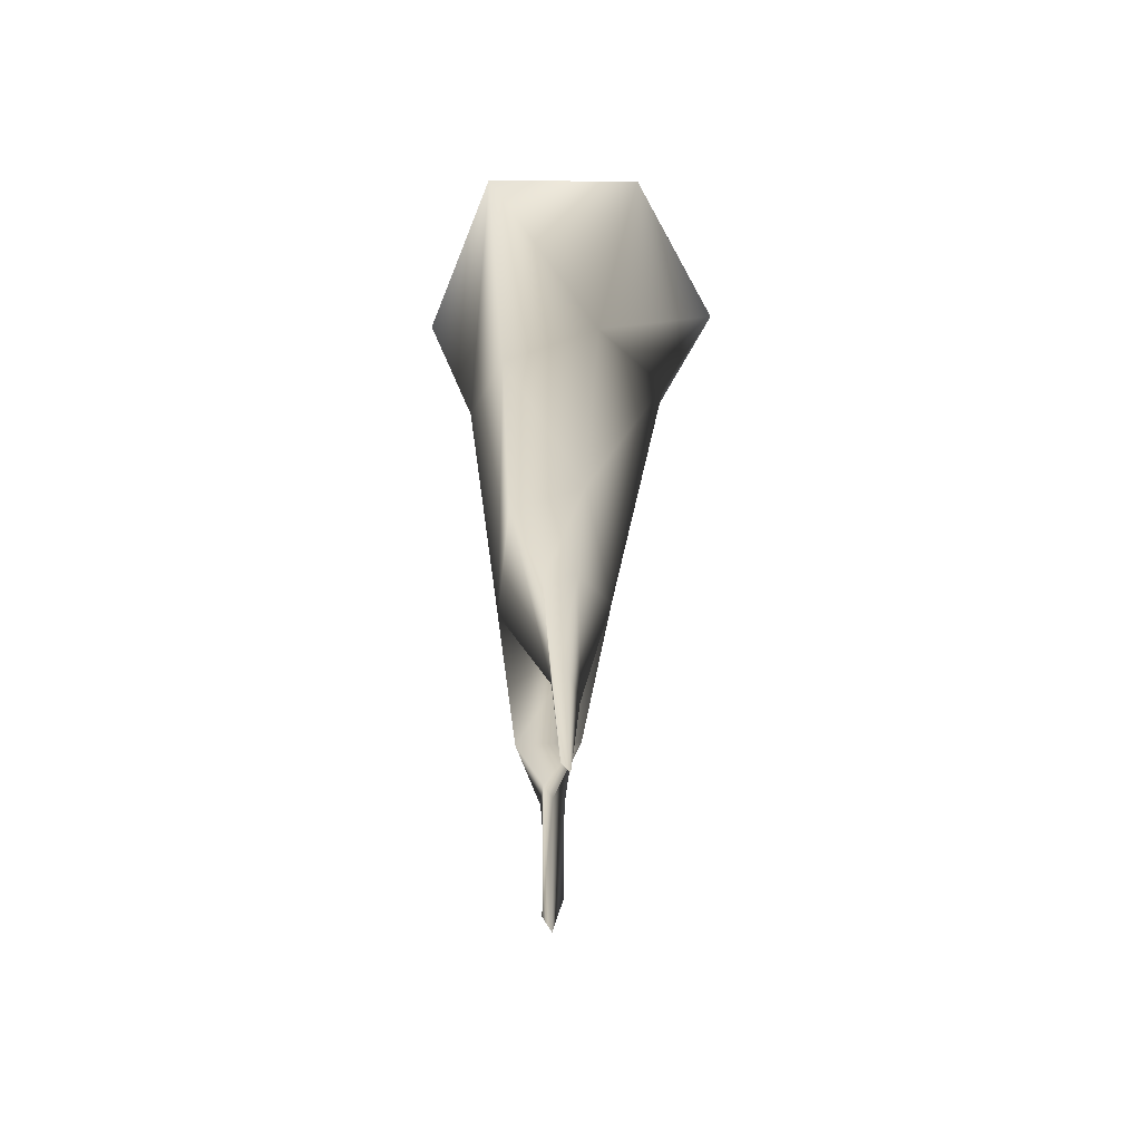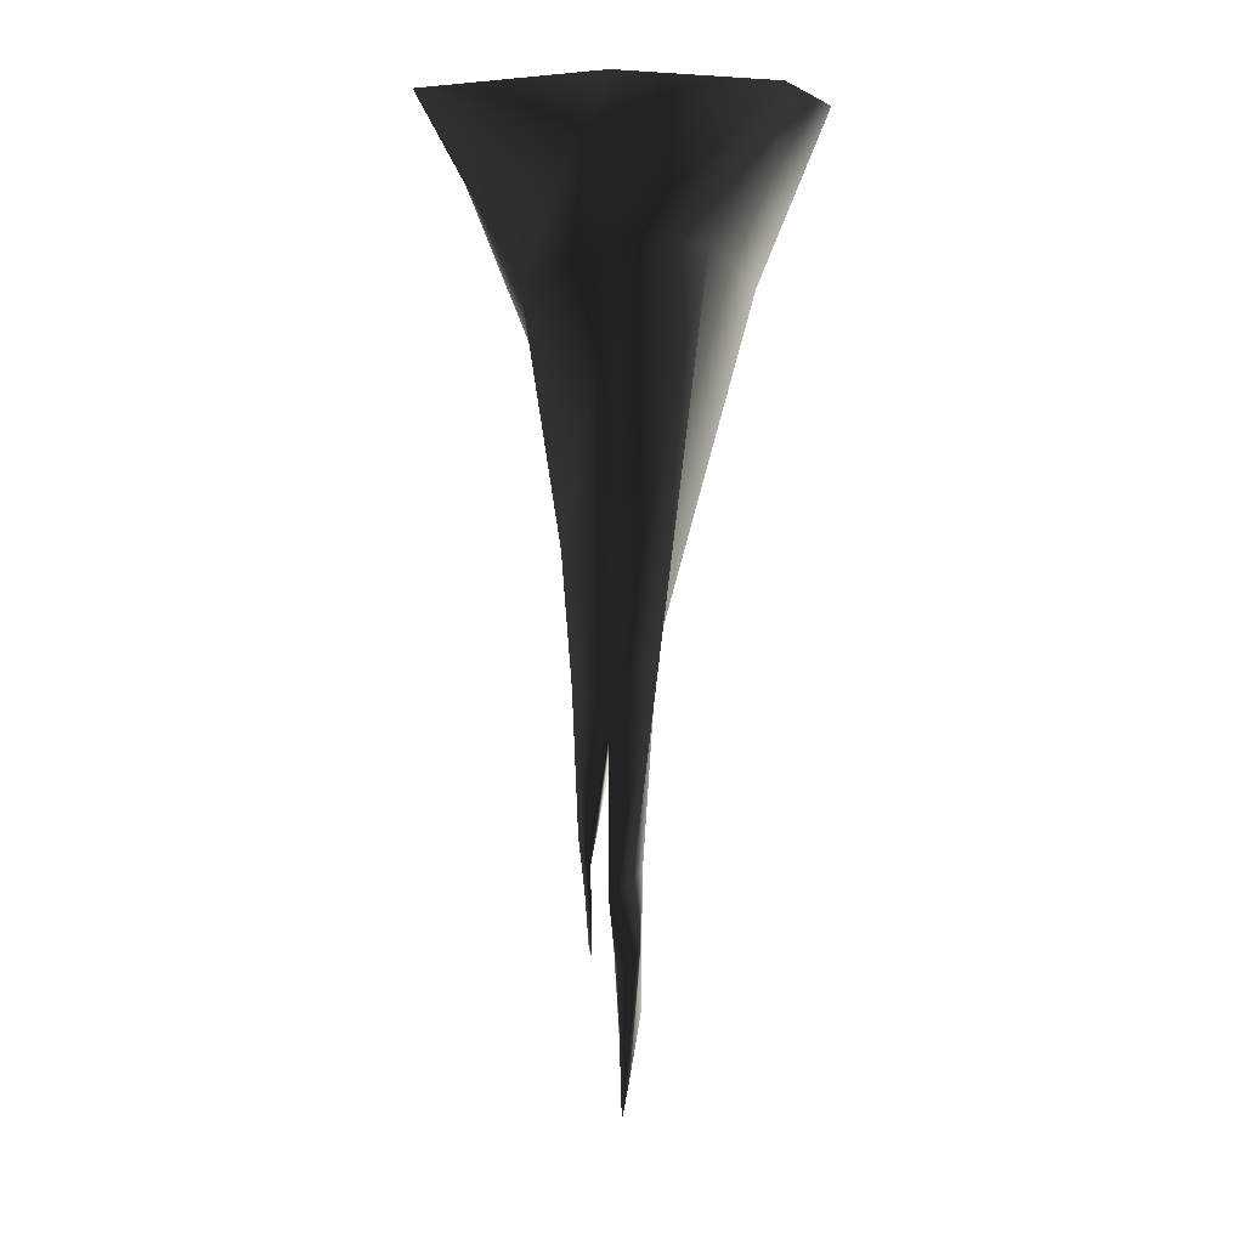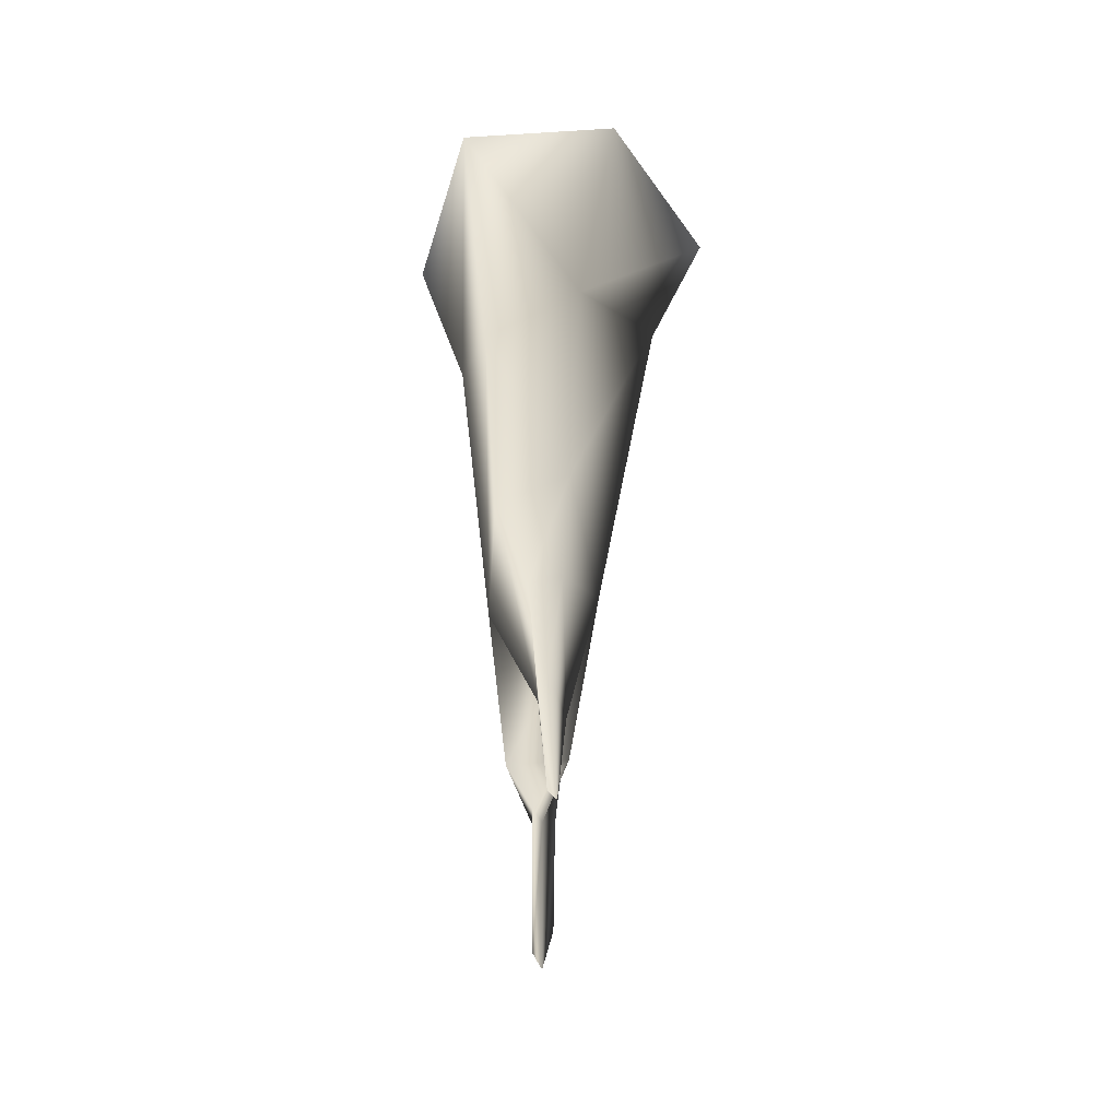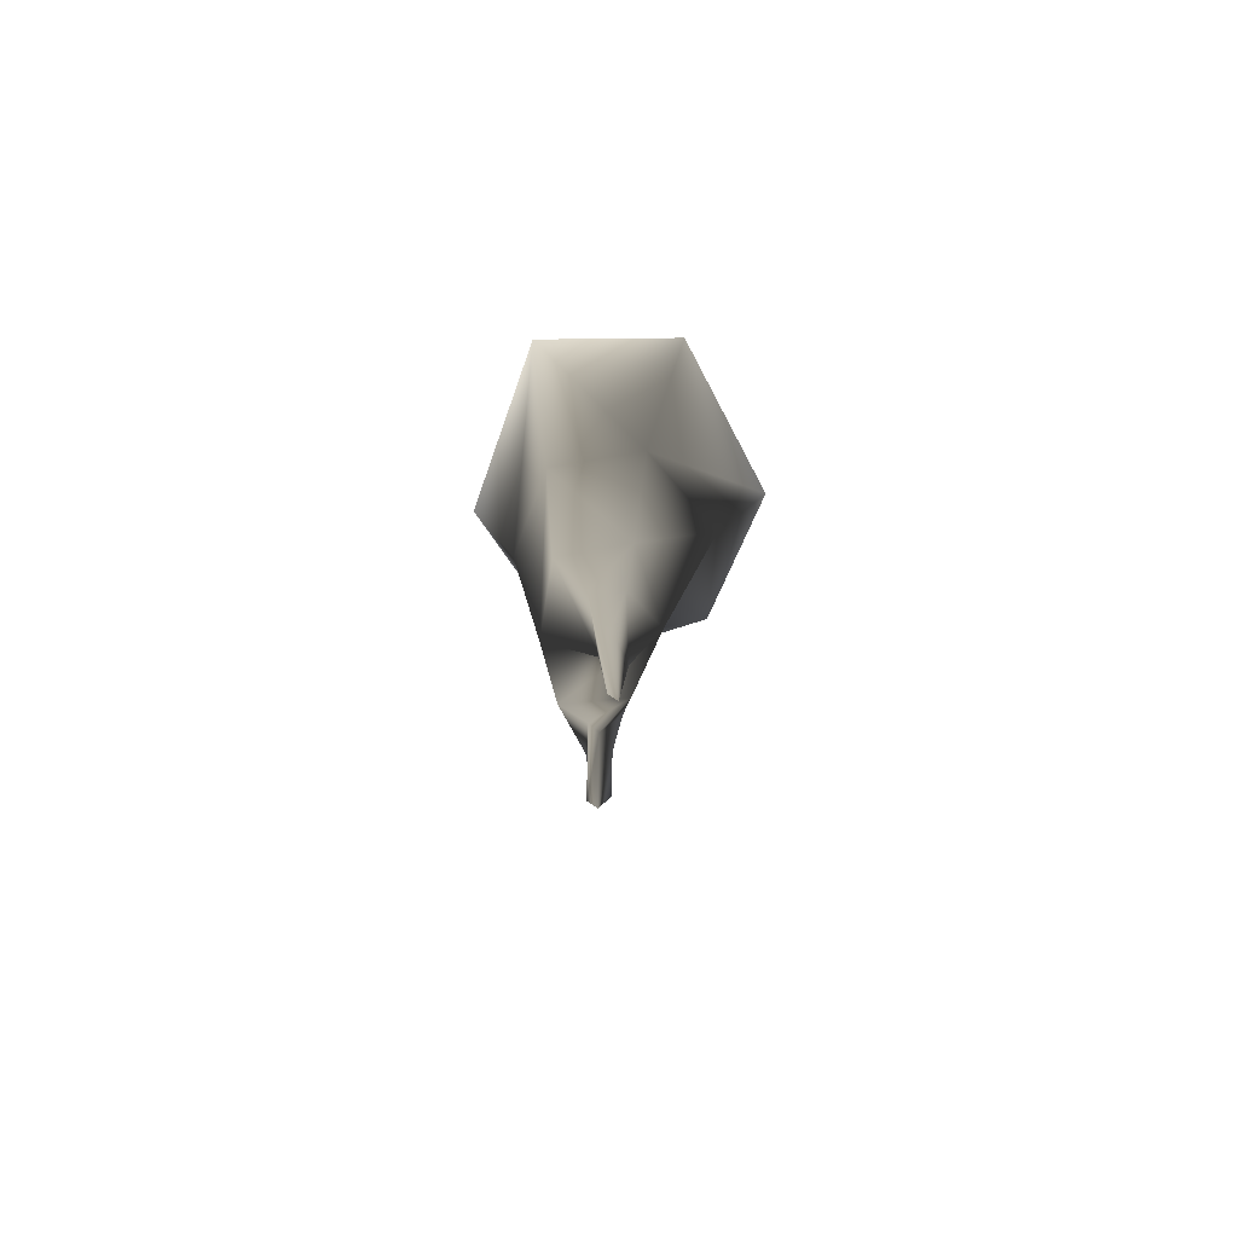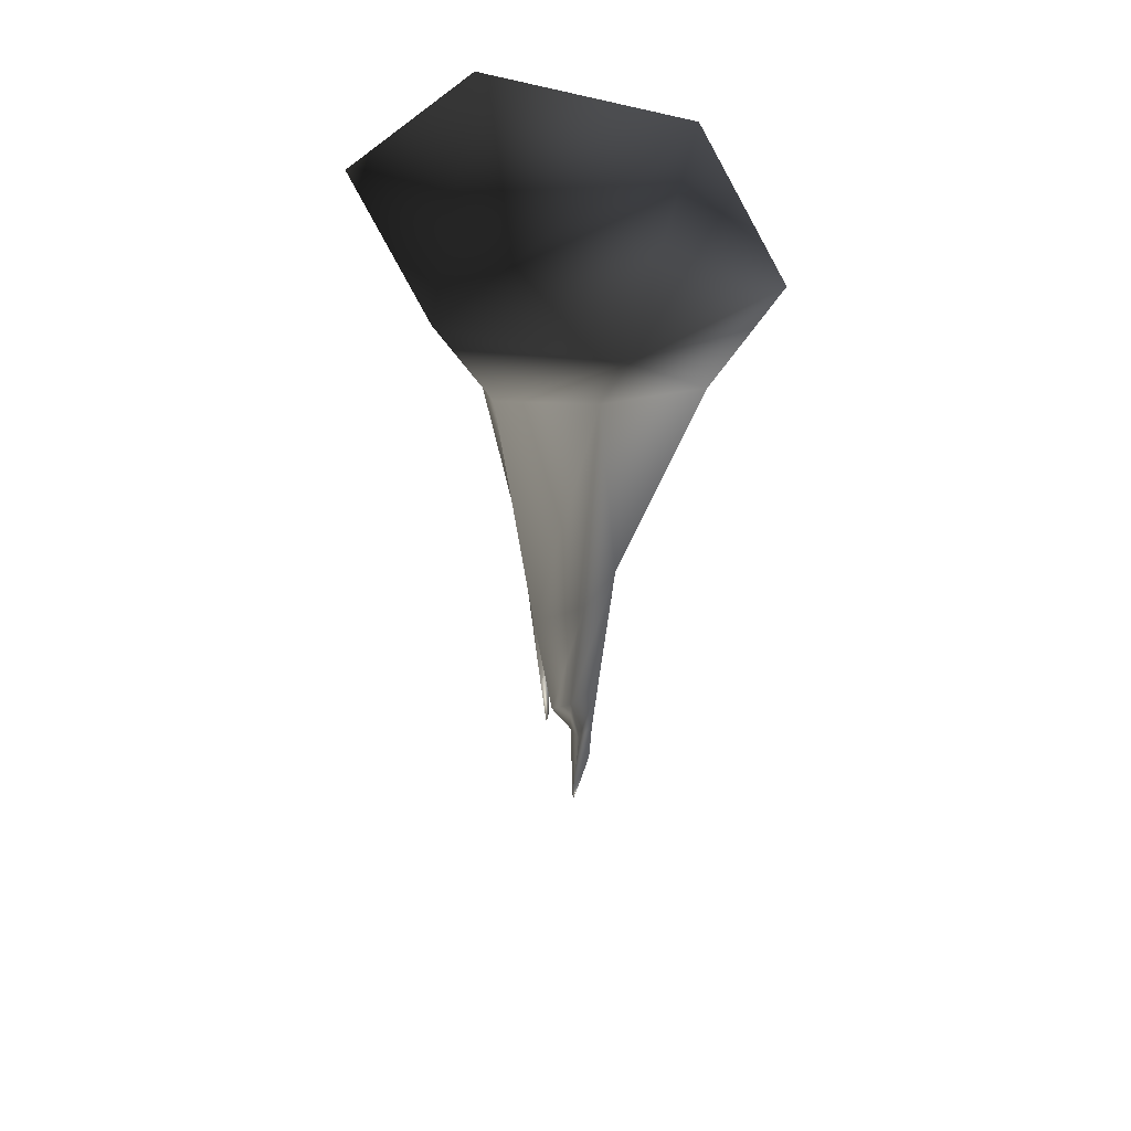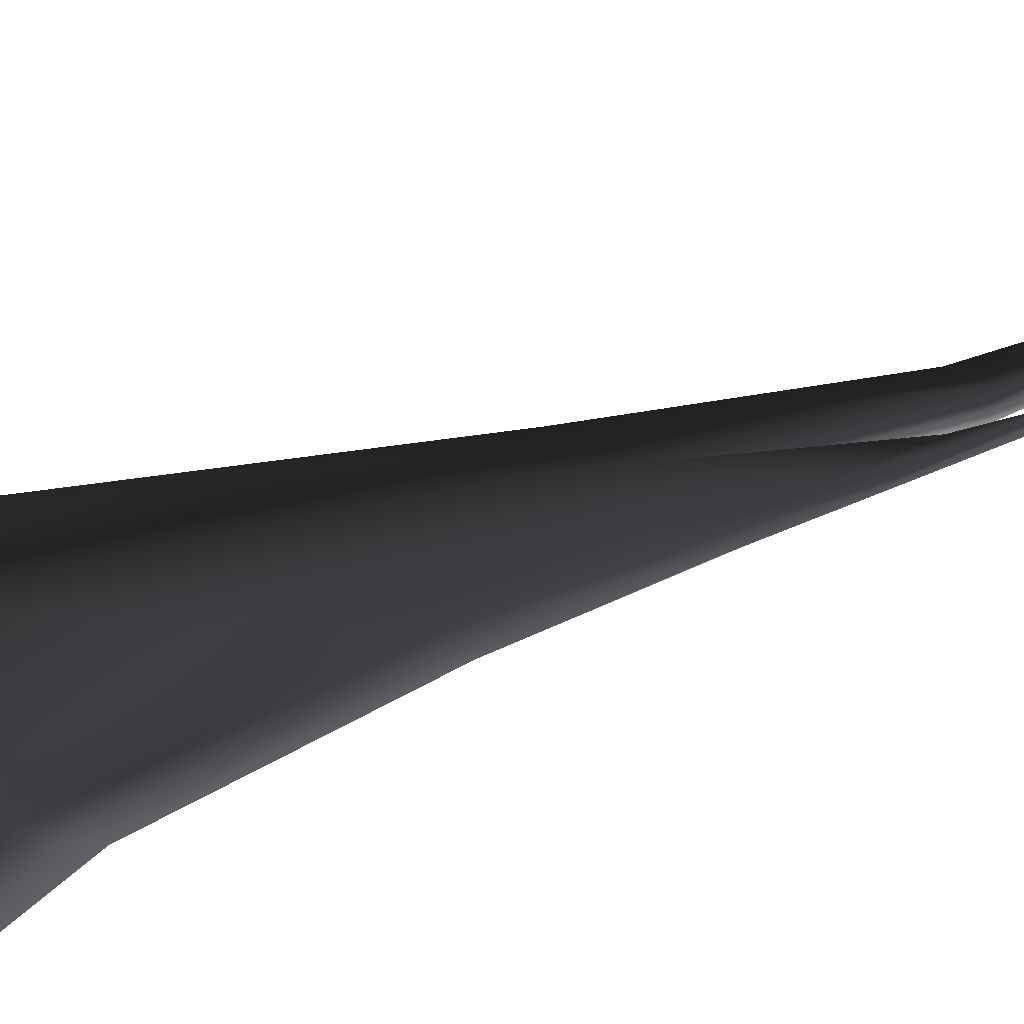
<metadata>
{"format":"obj","ext":"obj","renderer":"f3d","projection":"perspective","resolution":1024,"background":"white","views":[{"elev":-50.8,"azim":-86.0,"up":"+Y"},{"elev":4.5,"azim":7.3,"up":"+Y"},{"elev":-41.2,"azim":-81.3,"up":"+Y"},{"elev":-73.1,"azim":-85.0,"up":"+Y"},{"elev":52.2,"azim":43.6,"up":"+Y"},{"elev":71.1,"azim":-106.9,"up":"+Z"}]}
</metadata>
<code>
o 753
v -6 537 -4
v -8 565 -4
v -10 592 -8
v -7 560 -6
v -5 535 -2
v -8 562 -2
v -9 594 0
v -11 624 2
v -11 617 -16
v 0 592 -19
v -5 556 0
v 0 594 7
v 5 688 22
v -19 680 6
v -20 666 -18
v 5 680 -29
v 8 602 -13
v 5 553 -11
v -1 548 -14
v 5 522 -8
v 1 502 -8
v -1 536 -8
v 5 536 -9
v 3 508 -4
v 1 498 -6
v 0 533 -6
v -1 548 0
v 5 536 -4
v 4 553 -2
v 10 602 0
v 21 688 8
v 29 680 -16
v 37 719 18
v 4 719 36
v -39 719 18
v -42 719 -21
v 2 719 -41
v 45 719 -17
f 1 2 3
f 1 3 4
f 1 4 5
f 1 5 2
f 2 5 6
f 2 6 7
f 2 7 3
f 3 7 8
f 3 8 9
f 3 9 4
f 4 9 10
f 4 10 11
f 4 11 5
f 5 11 6
f 6 11 7
f 7 11 12
f 7 12 8
f 8 12 13
f 8 13 14
f 8 14 15
f 8 15 9
f 9 15 10
f 10 15 16
f 10 16 17
f 10 17 18
f 10 18 19
f 10 19 12
f 10 12 11
f 20 21 22
f 20 22 23
f 20 23 24
f 20 24 21
f 21 24 25
f 21 25 26
f 21 26 22
f 22 26 27
f 22 27 19
f 22 19 23
f 23 19 18
f 23 18 28
f 23 28 24
f 24 28 25
f 25 28 26
f 26 28 29
f 26 29 27
f 27 29 30
f 27 30 12
f 27 12 19
f 31 13 12
f 31 12 30
f 31 30 17
f 31 17 32
f 31 32 33
f 31 33 13
f 13 33 34
f 13 34 14
f 14 34 35
f 14 35 36
f 14 36 15
f 15 36 16
f 16 36 37
f 16 37 32
f 16 32 17
f 32 37 38
f 32 38 33
f 33 38 37
f 33 37 34
f 34 37 36
f 34 36 35
f 29 18 17
f 29 17 30
f 28 18 29

</code>
